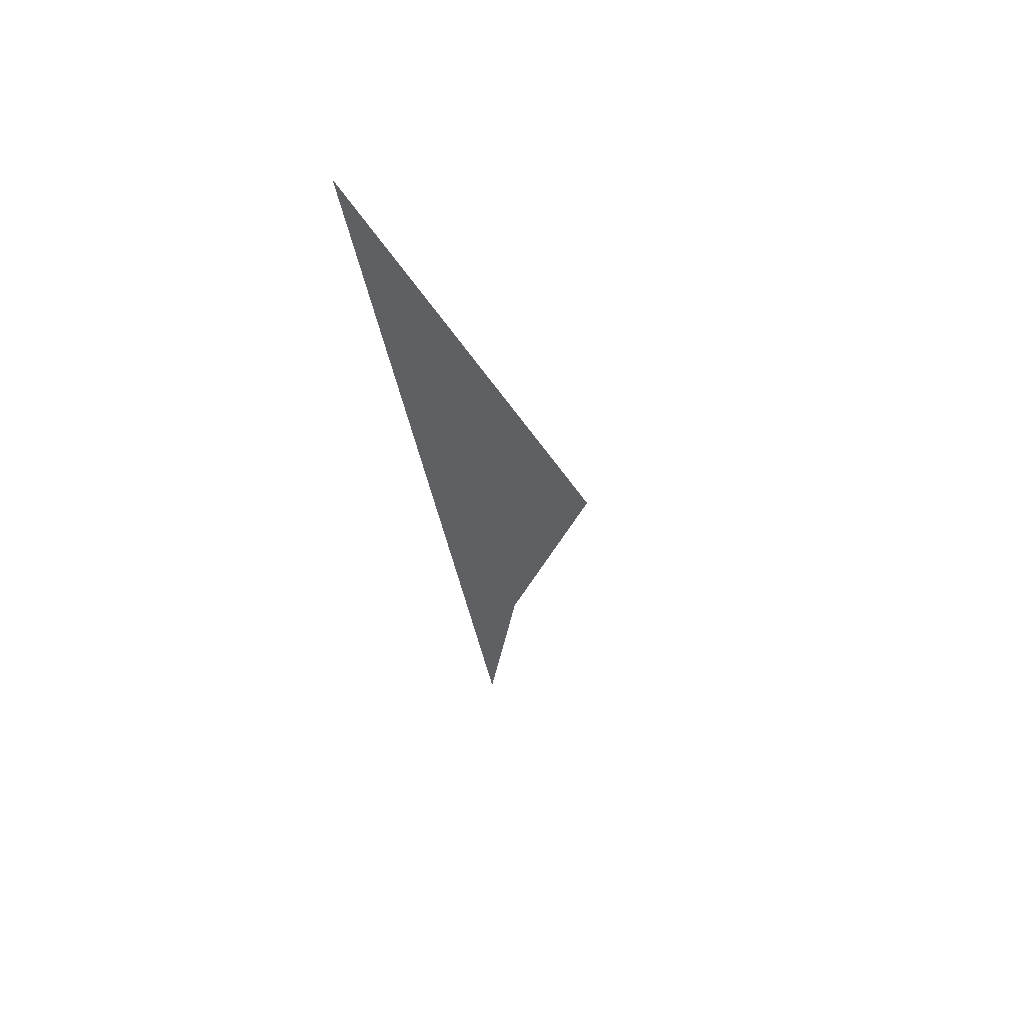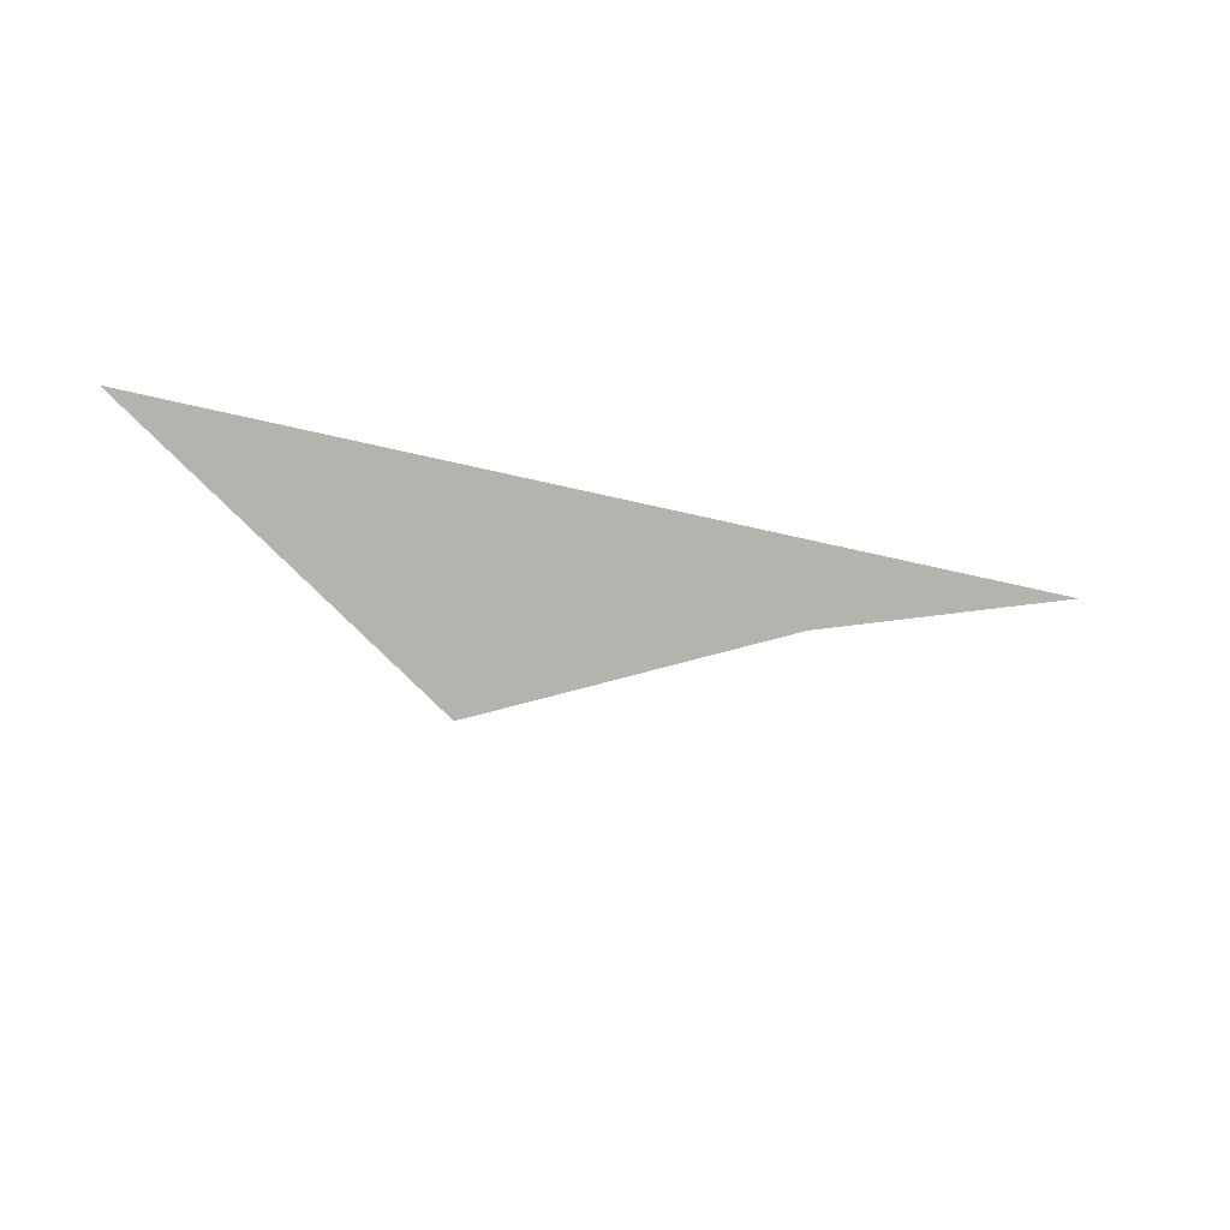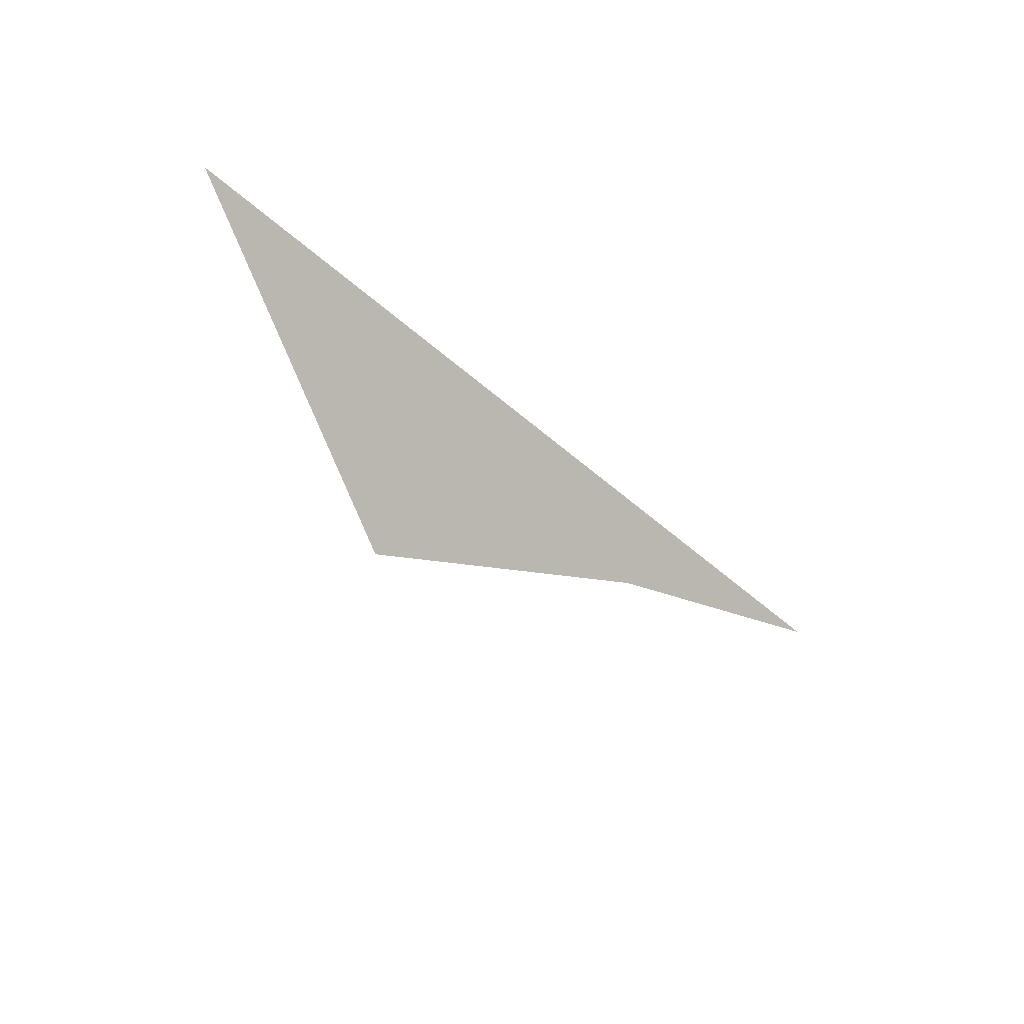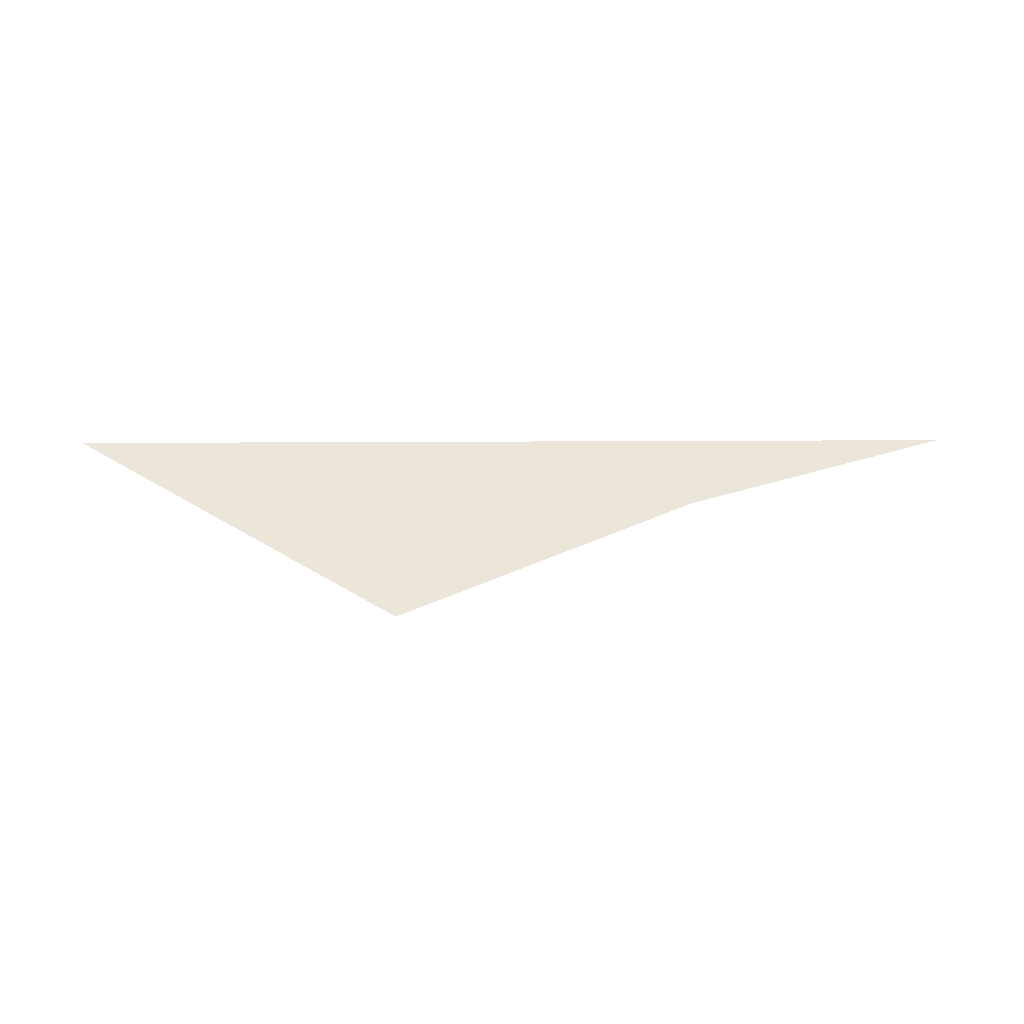
<metadata>
{"format":"obj","ext":"obj","renderer":"f3d","projection":"perspective","resolution":1024,"background":"white","views":[{"elev":-30.6,"azim":-82.0,"up":"+Z"},{"elev":-27.5,"azim":-19.9,"up":"+Y"},{"elev":-43.3,"azim":-43.9,"up":"+Y"},{"elev":-66.1,"azim":3.4,"up":"+Y"}]}
</metadata>
<code>
o #ID373
v -0.7537 0.5376 -0.01914
v -0.7671 0.539 -0.01749
v -0.7482 0.539 -0.01855
v -0.7602 0.5352 -0.02032
f 1 2 3
f 3 2 1
f 2 1 4
f 4 1 2

</code>
